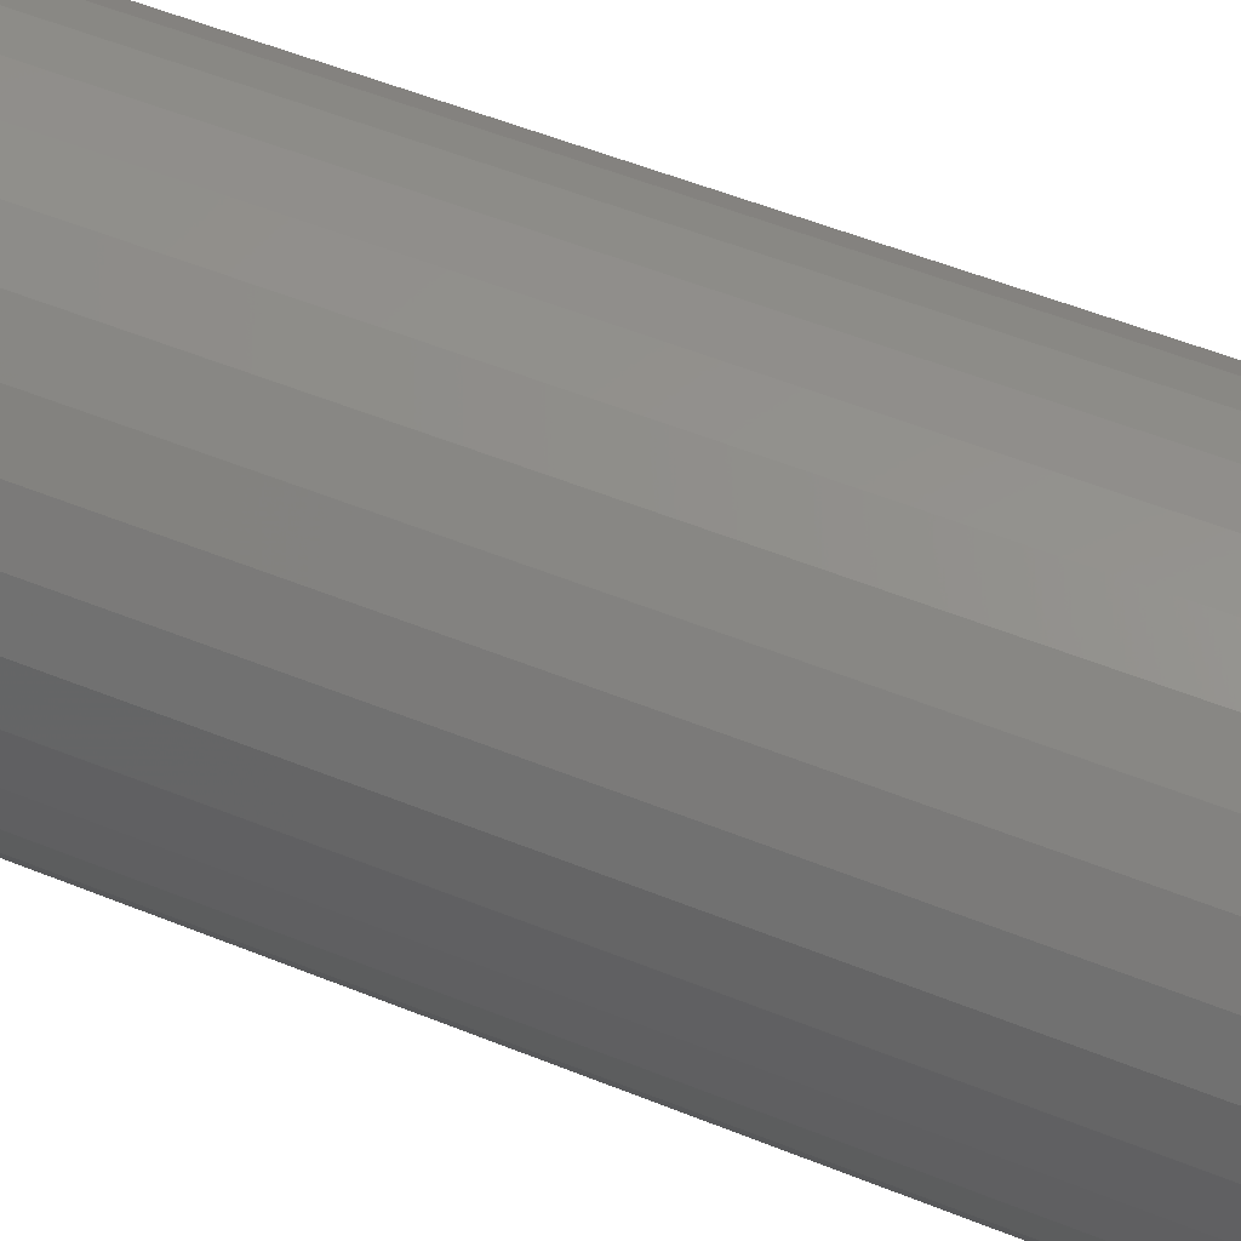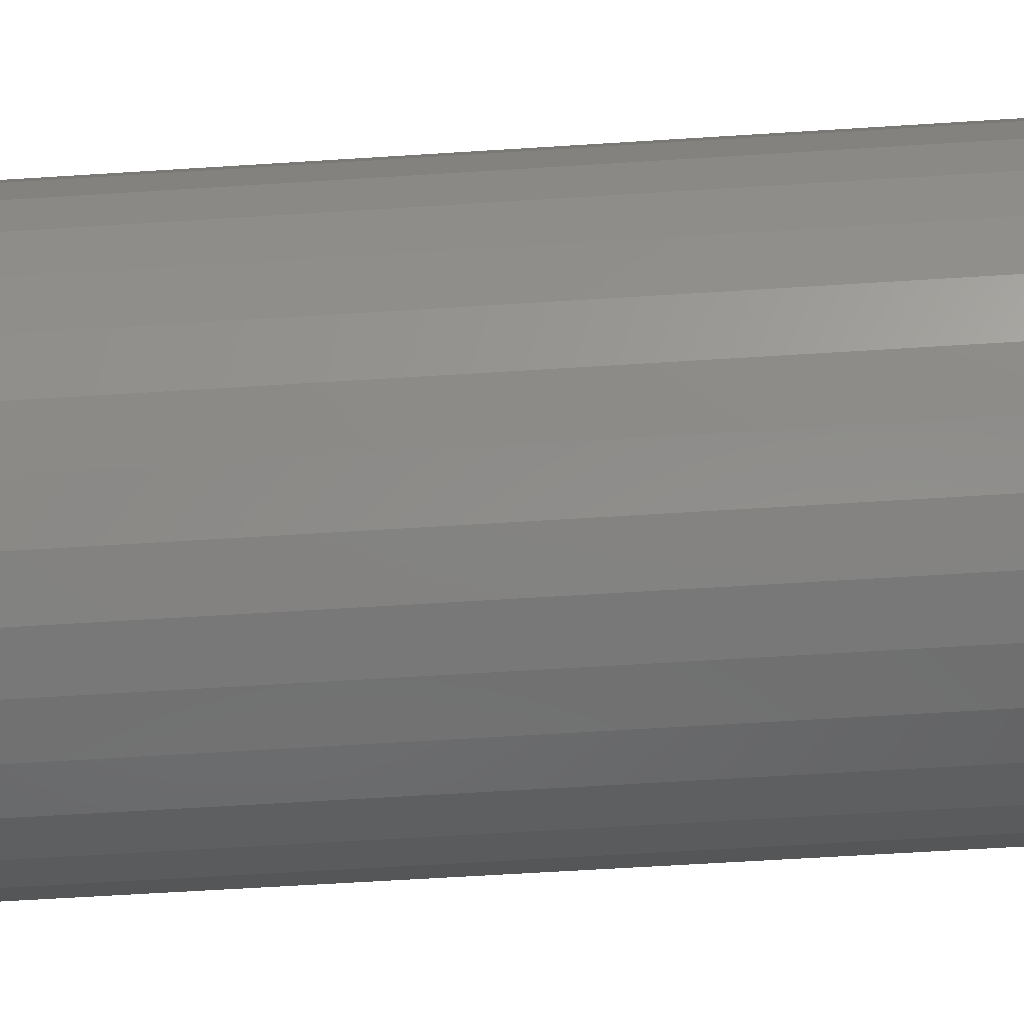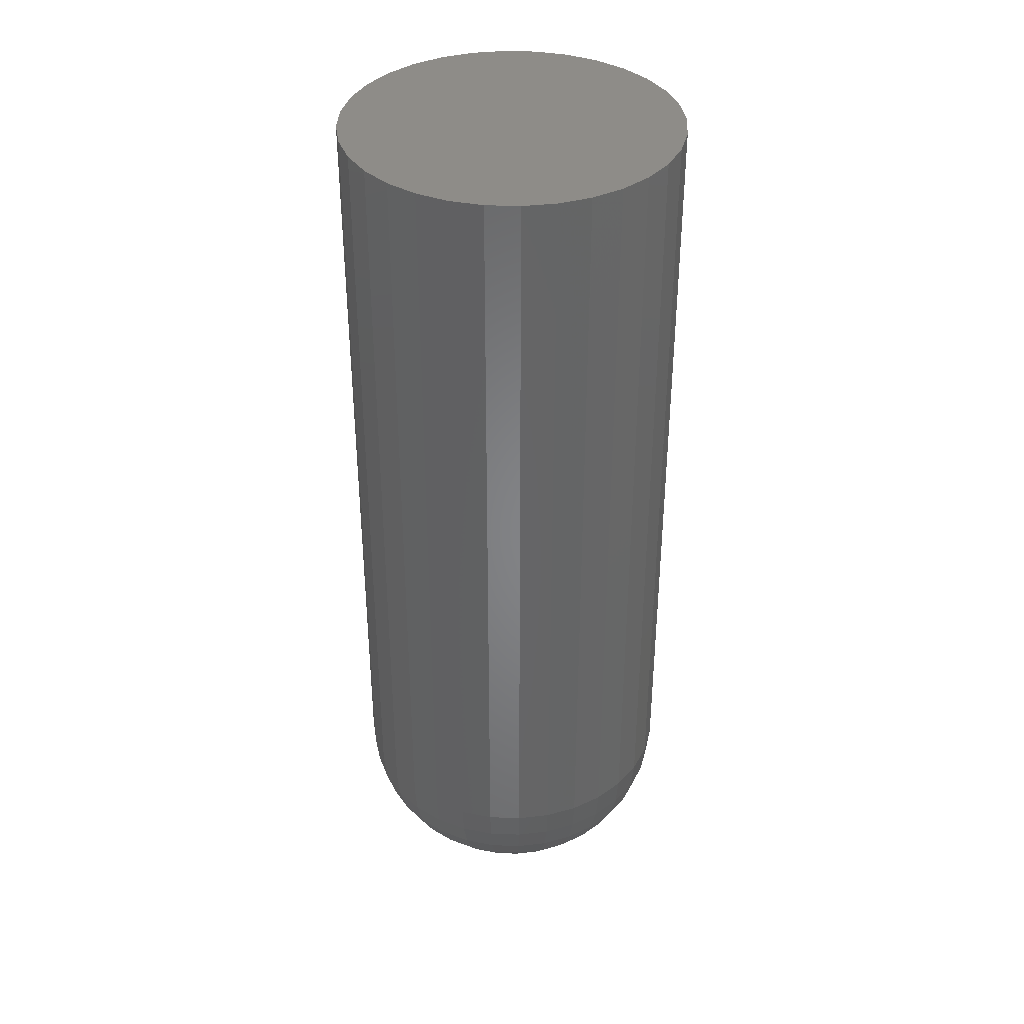
<metadata>
{"format":"stl","ext":"stl","renderer":"f3d","projection":"perspective","resolution":1024,"background":"white","views":[{"elev":51.2,"azim":114.1,"up":"+Y"},{"elev":-54.7,"azim":-86.0,"up":"+Y"},{"elev":37.5,"azim":76.0,"up":"+Z"}]}
</metadata>
<code>
# stl→obj: 304 verts, 604 faces
v 0.001047 -0.001762 0
v -0.006464 -0.003256 0
v -0.007462 -0.001762 0
v -0.00497 -0.004255 0
v 4.918e-05 -0.003256 0
v -0.003207 -0.004605 0
v -0.001445 -0.004255 0
v 0.001398 -4.255e-18 0
v -0.007812 -4.608e-18 0
v 0.001047 0.001762 0
v -0.007462 0.001762 0
v -0.006464 0.003256 0
v -0.00497 0.004255 0
v -0.003207 0.004605 0
v -0.001445 0.004255 0
v 4.918e-05 0.003256 0
v 0.0639 -7.604e-17 0.0625
v 0.0639 0 0.375
v 0.06261 -0.01309 0.0625
v 0.06261 -0.01309 0.375
v 0.05879 -0.02568 0.0625
v 0.05879 -0.02568 0.375
v 0.05259 -0.03728 0.0625
v 0.05259 -0.03728 0.375
v 0.04424 -0.04745 0.0625
v 0.04424 -0.04745 0.375
v 0.03407 -0.0558 0.0625
v 0.03407 -0.0558 0.375
v 0.02247 -0.062 0.0625
v 0.02247 -0.062 0.375
v 0.009884 -0.06582 0.0625
v 0.009884 -0.06582 0.375
v -0.003207 -0.06711 0.0625
v -0.003207 -0.06711 0.375
v -0.0163 -0.06582 0.0625
v -0.0163 -0.06582 0.375
v -0.02889 -0.062 0.0625
v -0.02889 -0.062 0.375
v -0.04049 -0.0558 0.0625
v -0.04049 -0.0558 0.375
v -0.05066 -0.04745 0.0625
v -0.05066 -0.04745 0.375
v -0.059 -0.03728 0.0625
v -0.059 -0.03728 0.375
v -0.0652 -0.02568 0.0625
v -0.0652 -0.02568 0.375
v -0.06902 -0.01309 0.0625
v -0.06902 -0.01309 0.375
v -0.07031 8.218e-18 0.0625
v -0.07031 8.218e-18 0.375
v -0.06902 0.01309 0.0625
v -0.06902 0.01309 0.375
v -0.0652 0.02568 0.0625
v -0.0652 0.02568 0.375
v -0.059 0.03728 0.0625
v -0.059 0.03728 0.375
v -0.05066 0.04745 0.0625
v -0.05066 0.04745 0.375
v -0.04049 0.0558 0.0625
v -0.04049 0.0558 0.375
v -0.02889 0.062 0.0625
v -0.02889 0.062 0.375
v -0.0163 0.06582 0.0625
v -0.0163 0.06582 0.375
v -0.003207 0.06711 0.0625
v -0.003207 0.06711 0.375
v 0.009884 0.06582 0.0625
v 0.009884 0.06582 0.375
v 0.02247 0.062 0.0625
v 0.02247 0.062 0.375
v 0.03407 0.0558 0.0625
v 0.03407 0.0558 0.375
v 0.04424 0.04745 0.0625
v 0.04424 0.04745 0.375
v 0.05259 0.03728 0.0625
v 0.05259 0.03728 0.375
v 0.05879 0.02568 0.0625
v 0.05879 0.02568 0.375
v 0.06261 0.01309 0.0625
v 0.06261 0.01309 0.375
v 0.01327 0.003277 0.001201
v -0.01968 0.003277 0.001201
v 0.01076 0.009333 0.001201
v 0.006125 0.01397 0.001201
v 6.997e-05 0.01648 0.001201
v -0.006484 0.01648 0.001201
v -0.01254 0.01397 0.001201
v -0.01717 0.009333 0.001201
v -0.06911 -7.286e-17 0.05031
v -0.06785 0.01286 0.05031
v -0.06555 -7.286e-17 0.03858
v -0.06436 0.01216 0.03858
v -0.05978 -6.245e-17 0.02778
v -0.05869 0.01104 0.02778
v -0.05201 -5.551e-17 0.01831
v -0.05107 0.00952 0.01831
v -0.04254 -4.163e-17 0.01053
v -0.04178 0.007673 0.01053
v -0.03173 -3.123e-17 0.004758
v -0.03118 0.005565 0.004758
v -0.02001 -1.821e-17 0.001201
v 0.06143 0.01286 0.05031
v 0.0627 -1.18e-16 0.05031
v 0.05794 0.01216 0.03858
v 0.05914 -1.076e-16 0.03858
v 0.05228 0.01104 0.02778
v 0.05336 -1.006e-16 0.02778
v 0.04465 0.00952 0.01831
v 0.04559 -8.327e-17 0.01831
v 0.03537 0.007673 0.01053
v 0.03612 -6.939e-17 0.01053
v 0.02477 0.005565 0.004758
v 0.02532 -5.031e-17 0.004758
v 0.01359 -2.862e-17 0.001201
v 0.05768 0.02522 0.05031
v 0.05439 0.02386 0.03858
v 0.04906 0.02165 0.02778
v 0.04188 0.01867 0.01831
v 0.03313 0.01505 0.01053
v 0.02314 0.01092 0.004758
v 0.01231 0.006428 0.001201
v 0.05159 0.03661 0.05031
v 0.04863 0.03464 0.03858
v 0.04383 0.03143 0.02778
v 0.03737 0.02711 0.01831
v 0.02949 0.02185 0.01053
v 0.02051 0.01585 0.004758
v 0.04339 0.0466 0.05031
v 0.04088 0.04409 0.03858
v 0.0368 0.04 0.02778
v 0.0313 0.03451 0.01831
v 0.0246 0.02781 0.01053
v 0.01696 0.02017 0.004758
v 0.008671 0.01188 0.001201
v 0.03341 0.0548 0.05031
v 0.03143 0.05184 0.03858
v 0.02822 0.04704 0.02778
v 0.0239 0.04058 0.01831
v 0.01864 0.0327 0.01053
v 0.01264 0.02372 0.004758
v 0.02201 0.06089 0.05031
v 0.02065 0.0576 0.03858
v 0.01844 0.05227 0.02778
v 0.01547 0.04508 0.01831
v 0.01184 0.03633 0.01053
v 0.007708 0.02635 0.004758
v 0.003221 0.01552 0.001201
v 0.00965 0.06464 0.05031
v 0.008956 0.06115 0.03858
v 0.007829 0.05549 0.02778
v 0.006313 0.04786 0.01831
v 0.004465 0.03857 0.01053
v 0.002357 0.02797 0.004758
v -0.003207 0.0659 0.05031
v -0.003207 0.06235 0.03858
v -0.003207 0.05657 0.02778
v -0.003207 0.0488 0.01831
v -0.003207 0.03933 0.01053
v -0.003207 0.02852 0.004758
v -0.003207 0.0168 0.001201
v -0.01606 0.06464 0.05031
v -0.01537 0.06115 0.03858
v -0.01424 0.05549 0.02778
v -0.01273 0.04786 0.01831
v -0.01088 0.03857 0.01053
v -0.008772 0.02797 0.004758
v -0.02843 0.06089 0.05031
v -0.02707 0.0576 0.03858
v -0.02486 0.05227 0.02778
v -0.02188 0.04508 0.01831
v -0.01826 0.03633 0.01053
v -0.01412 0.02635 0.004758
v -0.009636 0.01552 0.001201
v -0.03982 0.0548 0.05031
v -0.03785 0.05184 0.03858
v -0.03464 0.04704 0.02778
v -0.03032 0.04058 0.01831
v -0.02506 0.0327 0.01053
v -0.01905 0.02372 0.004758
v -0.04981 0.0466 0.05031
v -0.04729 0.04409 0.03858
v -0.04321 0.04 0.02778
v -0.03771 0.03451 0.01831
v -0.03102 0.02781 0.01053
v -0.02338 0.02017 0.004758
v -0.01509 0.01188 0.001201
v -0.058 0.03661 0.05031
v -0.05505 0.03464 0.03858
v -0.05025 0.03143 0.02778
v -0.04378 0.02711 0.01831
v -0.03591 0.02185 0.01053
v -0.02692 0.01585 0.004758
v -0.06409 0.02522 0.05031
v -0.06081 0.02386 0.03858
v -0.05547 0.02165 0.02778
v -0.04829 0.01867 0.01831
v -0.03954 0.01505 0.01053
v -0.02956 0.01092 0.004758
v -0.01873 0.006428 0.001201
v -0.01968 -0.003277 0.001201
v 0.01327 -0.003277 0.001201
v -0.01717 -0.009333 0.001201
v -0.01254 -0.01397 0.001201
v -0.006484 -0.01648 0.001201
v 6.997e-05 -0.01648 0.001201
v 0.006125 -0.01397 0.001201
v 0.01076 -0.009333 0.001201
v 0.06143 -0.01286 0.05031
v 0.05794 -0.01216 0.03858
v 0.05228 -0.01104 0.02778
v 0.04465 -0.00952 0.01831
v 0.03537 -0.007673 0.01053
v 0.02477 -0.005565 0.004758
v -0.06785 -0.01286 0.05031
v -0.06436 -0.01216 0.03858
v -0.05869 -0.01104 0.02778
v -0.05107 -0.00952 0.01831
v -0.04178 -0.007673 0.01053
v -0.03118 -0.005565 0.004758
v -0.06409 -0.02522 0.05031
v -0.06081 -0.02386 0.03858
v -0.05547 -0.02165 0.02778
v -0.04829 -0.01867 0.01831
v -0.03954 -0.01505 0.01053
v -0.02956 -0.01092 0.004758
v -0.01873 -0.006428 0.001201
v -0.058 -0.03661 0.05031
v -0.05505 -0.03464 0.03858
v -0.05025 -0.03143 0.02778
v -0.04378 -0.02711 0.01831
v -0.03591 -0.02185 0.01053
v -0.02692 -0.01585 0.004758
v -0.04981 -0.0466 0.05031
v -0.04729 -0.04409 0.03858
v -0.04321 -0.04 0.02778
v -0.03771 -0.03451 0.01831
v -0.03102 -0.02781 0.01053
v -0.02338 -0.02017 0.004758
v -0.01509 -0.01188 0.001201
v -0.03982 -0.0548 0.05031
v -0.03785 -0.05184 0.03858
v -0.03464 -0.04704 0.02778
v -0.03032 -0.04058 0.01831
v -0.02506 -0.0327 0.01053
v -0.01905 -0.02372 0.004758
v -0.02843 -0.06089 0.05031
v -0.02707 -0.0576 0.03858
v -0.02486 -0.05227 0.02778
v -0.02188 -0.04508 0.01831
v -0.01826 -0.03633 0.01053
v -0.01412 -0.02635 0.004758
v -0.009636 -0.01552 0.001201
v -0.01606 -0.06464 0.05031
v -0.01537 -0.06115 0.03858
v -0.01424 -0.05549 0.02778
v -0.01273 -0.04786 0.01831
v -0.01088 -0.03857 0.01053
v -0.008772 -0.02797 0.004758
v -0.003207 -0.0659 0.05031
v -0.003207 -0.06235 0.03858
v -0.003207 -0.05657 0.02778
v -0.003207 -0.0488 0.01831
v -0.003207 -0.03933 0.01053
v -0.003207 -0.02852 0.004758
v -0.003207 -0.0168 0.001201
v 0.00965 -0.06464 0.05031
v 0.008956 -0.06115 0.03858
v 0.007829 -0.05549 0.02778
v 0.006313 -0.04786 0.01831
v 0.004465 -0.03857 0.01053
v 0.002357 -0.02797 0.004758
v 0.02201 -0.06089 0.05031
v 0.02065 -0.0576 0.03858
v 0.01844 -0.05227 0.02778
v 0.01547 -0.04508 0.01831
v 0.01184 -0.03633 0.01053
v 0.007708 -0.02635 0.004758
v 0.003221 -0.01552 0.001201
v 0.03341 -0.0548 0.05031
v 0.03143 -0.05184 0.03858
v 0.02822 -0.04704 0.02778
v 0.0239 -0.04058 0.01831
v 0.01864 -0.0327 0.01053
v 0.01264 -0.02372 0.004758
v 0.04339 -0.0466 0.05031
v 0.04088 -0.04409 0.03858
v 0.0368 -0.04 0.02778
v 0.0313 -0.03451 0.01831
v 0.0246 -0.02781 0.01053
v 0.01696 -0.02017 0.004758
v 0.008671 -0.01188 0.001201
v 0.05159 -0.03661 0.05031
v 0.04863 -0.03464 0.03858
v 0.04383 -0.03143 0.02778
v 0.03737 -0.02711 0.01831
v 0.02949 -0.02185 0.01053
v 0.02051 -0.01585 0.004758
v 0.05768 -0.02522 0.05031
v 0.05439 -0.02386 0.03858
v 0.04906 -0.02165 0.02778
v 0.04188 -0.01867 0.01831
v 0.03313 -0.01505 0.01053
v 0.02314 -0.01092 0.004758
v 0.01231 -0.006428 0.001201
f 1 2 3
f 4 2 1
f 5 4 1
f 5 6 4
f 7 6 5
f 8 1 3
f 8 3 9
f 8 9 10
f 10 9 11
f 10 11 12
f 10 12 13
f 10 13 14
f 10 14 15
f 10 15 16
f 17 18 19
f 19 18 20
f 19 20 21
f 21 20 22
f 21 22 23
f 23 22 24
f 23 24 25
f 25 24 26
f 25 26 27
f 27 26 28
f 27 28 29
f 29 28 30
f 29 30 31
f 31 30 32
f 31 32 33
f 33 32 34
f 33 34 35
f 35 34 36
f 35 36 37
f 37 36 38
f 37 38 39
f 39 38 40
f 39 40 41
f 41 40 42
f 41 42 43
f 43 42 44
f 43 44 45
f 45 44 46
f 45 46 47
f 47 46 48
f 47 48 49
f 49 48 50
f 49 50 51
f 51 50 52
f 51 52 53
f 53 52 54
f 53 54 55
f 55 54 56
f 55 56 57
f 57 56 58
f 57 58 59
f 59 58 60
f 59 60 61
f 61 60 62
f 61 62 63
f 63 62 64
f 63 64 65
f 65 64 66
f 65 66 67
f 67 66 68
f 67 68 69
f 69 68 70
f 69 70 71
f 71 70 72
f 71 72 73
f 73 72 74
f 73 74 75
f 75 74 76
f 75 76 77
f 77 76 78
f 77 78 79
f 79 78 80
f 79 80 17
f 17 80 18
f 8 10 81
f 9 82 11
f 16 83 10
f 15 84 16
f 14 85 15
f 13 86 14
f 12 87 13
f 11 88 12
f 49 51 89
f 89 51 90
f 89 90 91
f 91 90 92
f 91 92 93
f 93 92 94
f 93 94 95
f 95 94 96
f 95 96 97
f 97 96 98
f 97 98 99
f 99 98 100
f 99 100 101
f 101 100 82
f 101 82 9
f 79 17 102
f 102 17 103
f 102 103 104
f 104 103 105
f 104 105 106
f 106 105 107
f 106 107 108
f 108 107 109
f 108 109 110
f 110 109 111
f 110 111 112
f 112 111 113
f 112 113 81
f 81 113 114
f 81 114 8
f 77 79 115
f 115 79 102
f 115 102 116
f 116 102 104
f 116 104 117
f 117 104 106
f 117 106 118
f 118 106 108
f 118 108 119
f 119 108 110
f 119 110 120
f 120 110 112
f 120 112 121
f 121 112 81
f 121 81 10
f 75 77 122
f 122 77 115
f 122 115 123
f 123 115 116
f 123 116 124
f 124 116 117
f 124 117 125
f 125 117 118
f 125 118 126
f 126 118 119
f 126 119 127
f 127 119 120
f 127 120 83
f 83 120 121
f 83 121 10
f 73 75 128
f 128 75 122
f 128 122 129
f 129 122 123
f 129 123 130
f 130 123 124
f 130 124 131
f 131 124 125
f 131 125 132
f 132 125 126
f 132 126 133
f 133 126 127
f 133 127 134
f 134 127 83
f 134 83 16
f 71 73 135
f 135 73 128
f 135 128 136
f 136 128 129
f 136 129 137
f 137 129 130
f 137 130 138
f 138 130 131
f 138 131 139
f 139 131 132
f 139 132 140
f 140 132 133
f 140 133 84
f 84 133 134
f 84 134 16
f 69 71 141
f 141 71 135
f 141 135 142
f 142 135 136
f 142 136 143
f 143 136 137
f 143 137 144
f 144 137 138
f 144 138 145
f 145 138 139
f 145 139 146
f 146 139 140
f 146 140 147
f 147 140 84
f 147 84 15
f 67 69 148
f 148 69 141
f 148 141 149
f 149 141 142
f 149 142 150
f 150 142 143
f 150 143 151
f 151 143 144
f 151 144 152
f 152 144 145
f 152 145 153
f 153 145 146
f 153 146 85
f 85 146 147
f 85 147 15
f 65 67 154
f 154 67 148
f 154 148 155
f 155 148 149
f 155 149 156
f 156 149 150
f 156 150 157
f 157 150 151
f 157 151 158
f 158 151 152
f 158 152 159
f 159 152 153
f 159 153 160
f 160 153 85
f 160 85 14
f 63 65 161
f 161 65 154
f 161 154 162
f 162 154 155
f 162 155 163
f 163 155 156
f 163 156 164
f 164 156 157
f 164 157 165
f 165 157 158
f 165 158 166
f 166 158 159
f 166 159 86
f 86 159 160
f 86 160 14
f 61 63 167
f 167 63 161
f 167 161 168
f 168 161 162
f 168 162 169
f 169 162 163
f 169 163 170
f 170 163 164
f 170 164 171
f 171 164 165
f 171 165 172
f 172 165 166
f 172 166 173
f 173 166 86
f 173 86 13
f 59 61 174
f 174 61 167
f 174 167 175
f 175 167 168
f 175 168 176
f 176 168 169
f 176 169 177
f 177 169 170
f 177 170 178
f 178 170 171
f 178 171 179
f 179 171 172
f 179 172 87
f 87 172 173
f 87 173 13
f 57 59 180
f 180 59 174
f 180 174 181
f 181 174 175
f 181 175 182
f 182 175 176
f 182 176 183
f 183 176 177
f 183 177 184
f 184 177 178
f 184 178 185
f 185 178 179
f 185 179 186
f 186 179 87
f 186 87 12
f 55 57 187
f 187 57 180
f 187 180 188
f 188 180 181
f 188 181 189
f 189 181 182
f 189 182 190
f 190 182 183
f 190 183 191
f 191 183 184
f 191 184 192
f 192 184 185
f 192 185 88
f 88 185 186
f 88 186 12
f 53 55 193
f 193 55 187
f 193 187 194
f 194 187 188
f 194 188 195
f 195 188 189
f 195 189 196
f 196 189 190
f 196 190 197
f 197 190 191
f 197 191 198
f 198 191 192
f 198 192 199
f 199 192 88
f 199 88 11
f 51 53 90
f 90 53 193
f 90 193 92
f 92 193 194
f 92 194 94
f 94 194 195
f 94 195 96
f 96 195 196
f 96 196 98
f 98 196 197
f 98 197 100
f 100 197 198
f 100 198 82
f 82 198 199
f 82 199 11
f 9 3 200
f 8 201 1
f 2 202 3
f 4 203 2
f 6 204 4
f 7 205 6
f 5 206 7
f 1 207 5
f 17 19 103
f 103 19 208
f 103 208 105
f 105 208 209
f 105 209 107
f 107 209 210
f 107 210 109
f 109 210 211
f 109 211 111
f 111 211 212
f 111 212 113
f 113 212 213
f 113 213 114
f 114 213 201
f 114 201 8
f 47 49 214
f 214 49 89
f 214 89 215
f 215 89 91
f 215 91 216
f 216 91 93
f 216 93 217
f 217 93 95
f 217 95 218
f 218 95 97
f 218 97 219
f 219 97 99
f 219 99 200
f 200 99 101
f 200 101 9
f 45 47 220
f 220 47 214
f 220 214 221
f 221 214 215
f 221 215 222
f 222 215 216
f 222 216 223
f 223 216 217
f 223 217 224
f 224 217 218
f 224 218 225
f 225 218 219
f 225 219 226
f 226 219 200
f 226 200 3
f 43 45 227
f 227 45 220
f 227 220 228
f 228 220 221
f 228 221 229
f 229 221 222
f 229 222 230
f 230 222 223
f 230 223 231
f 231 223 224
f 231 224 232
f 232 224 225
f 232 225 202
f 202 225 226
f 202 226 3
f 41 43 233
f 233 43 227
f 233 227 234
f 234 227 228
f 234 228 235
f 235 228 229
f 235 229 236
f 236 229 230
f 236 230 237
f 237 230 231
f 237 231 238
f 238 231 232
f 238 232 239
f 239 232 202
f 239 202 2
f 39 41 240
f 240 41 233
f 240 233 241
f 241 233 234
f 241 234 242
f 242 234 235
f 242 235 243
f 243 235 236
f 243 236 244
f 244 236 237
f 244 237 245
f 245 237 238
f 245 238 203
f 203 238 239
f 203 239 2
f 37 39 246
f 246 39 240
f 246 240 247
f 247 240 241
f 247 241 248
f 248 241 242
f 248 242 249
f 249 242 243
f 249 243 250
f 250 243 244
f 250 244 251
f 251 244 245
f 251 245 252
f 252 245 203
f 252 203 4
f 35 37 253
f 253 37 246
f 253 246 254
f 254 246 247
f 254 247 255
f 255 247 248
f 255 248 256
f 256 248 249
f 256 249 257
f 257 249 250
f 257 250 258
f 258 250 251
f 258 251 204
f 204 251 252
f 204 252 4
f 33 35 259
f 259 35 253
f 259 253 260
f 260 253 254
f 260 254 261
f 261 254 255
f 261 255 262
f 262 255 256
f 262 256 263
f 263 256 257
f 263 257 264
f 264 257 258
f 264 258 265
f 265 258 204
f 265 204 6
f 31 33 266
f 266 33 259
f 266 259 267
f 267 259 260
f 267 260 268
f 268 260 261
f 268 261 269
f 269 261 262
f 269 262 270
f 270 262 263
f 270 263 271
f 271 263 264
f 271 264 205
f 205 264 265
f 205 265 6
f 29 31 272
f 272 31 266
f 272 266 273
f 273 266 267
f 273 267 274
f 274 267 268
f 274 268 275
f 275 268 269
f 275 269 276
f 276 269 270
f 276 270 277
f 277 270 271
f 277 271 278
f 278 271 205
f 278 205 7
f 27 29 279
f 279 29 272
f 279 272 280
f 280 272 273
f 280 273 281
f 281 273 274
f 281 274 282
f 282 274 275
f 282 275 283
f 283 275 276
f 283 276 284
f 284 276 277
f 284 277 206
f 206 277 278
f 206 278 7
f 25 27 285
f 285 27 279
f 285 279 286
f 286 279 280
f 286 280 287
f 287 280 281
f 287 281 288
f 288 281 282
f 288 282 289
f 289 282 283
f 289 283 290
f 290 283 284
f 290 284 291
f 291 284 206
f 291 206 5
f 23 25 292
f 292 25 285
f 292 285 293
f 293 285 286
f 293 286 294
f 294 286 287
f 294 287 295
f 295 287 288
f 295 288 296
f 296 288 289
f 296 289 297
f 297 289 290
f 297 290 207
f 207 290 291
f 207 291 5
f 21 23 298
f 298 23 292
f 298 292 299
f 299 292 293
f 299 293 300
f 300 293 294
f 300 294 301
f 301 294 295
f 301 295 302
f 302 295 296
f 302 296 303
f 303 296 297
f 303 297 304
f 304 297 207
f 304 207 1
f 19 21 208
f 208 21 298
f 208 298 209
f 209 298 299
f 209 299 210
f 210 299 300
f 210 300 211
f 211 300 301
f 211 301 212
f 212 301 302
f 212 302 213
f 213 302 303
f 213 303 201
f 201 303 304
f 201 304 1
f 64 68 66
f 68 64 62
f 68 62 70
f 70 62 60
f 70 60 72
f 72 60 58
f 72 58 74
f 74 58 56
f 74 56 76
f 24 42 26
f 26 42 40
f 26 40 28
f 28 40 38
f 28 38 30
f 30 38 36
f 30 36 32
f 32 36 34
f 76 56 78
f 78 56 54
f 78 54 80
f 80 54 52
f 80 52 18
f 18 52 50
f 18 50 20
f 20 50 48
f 20 48 22
f 22 48 46
f 22 46 24
f 24 46 44
f 24 44 42

</code>
